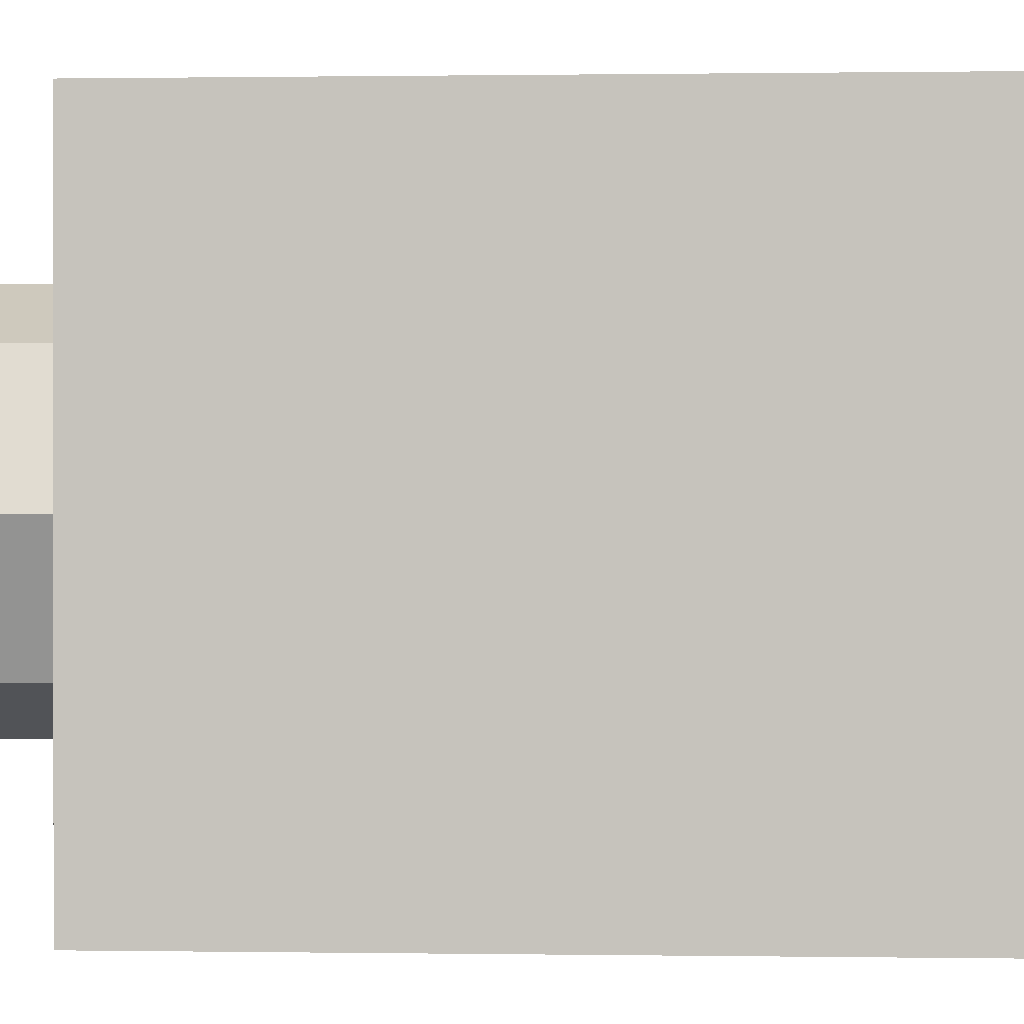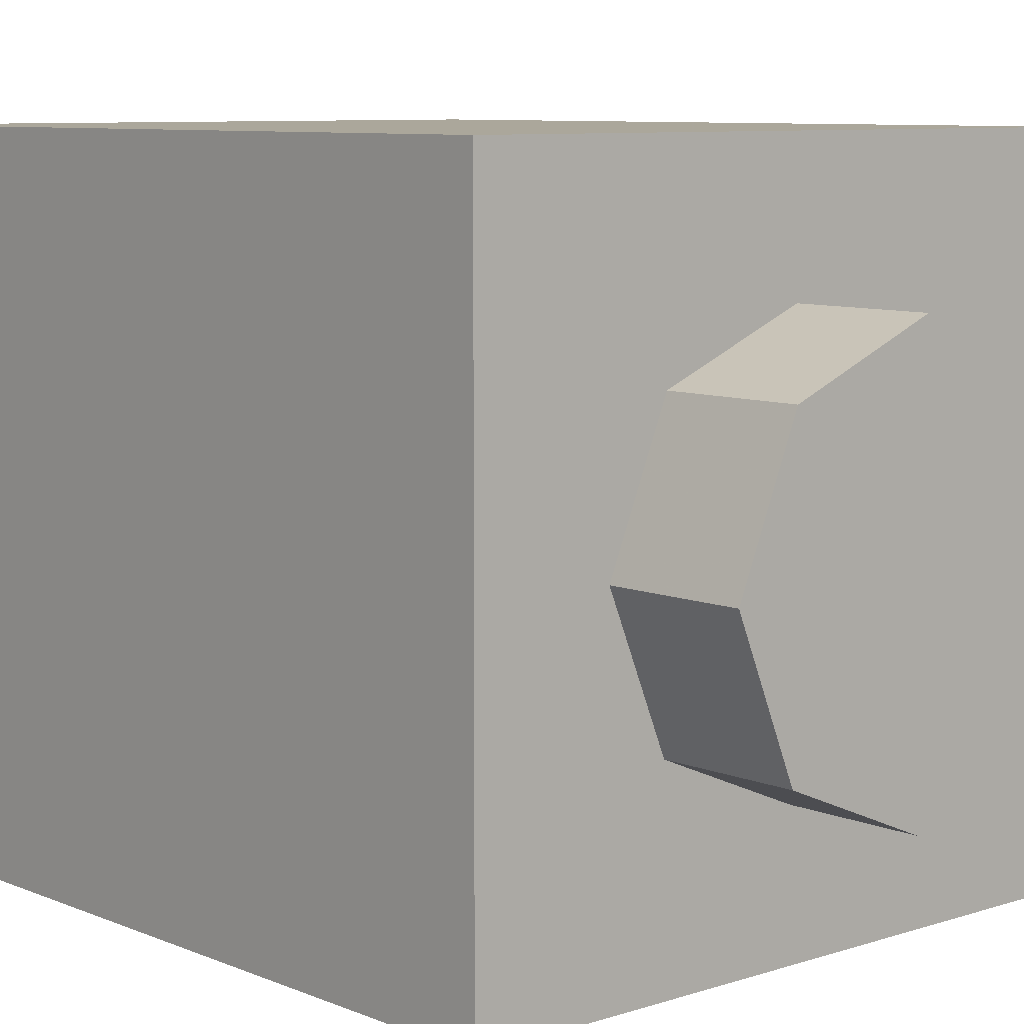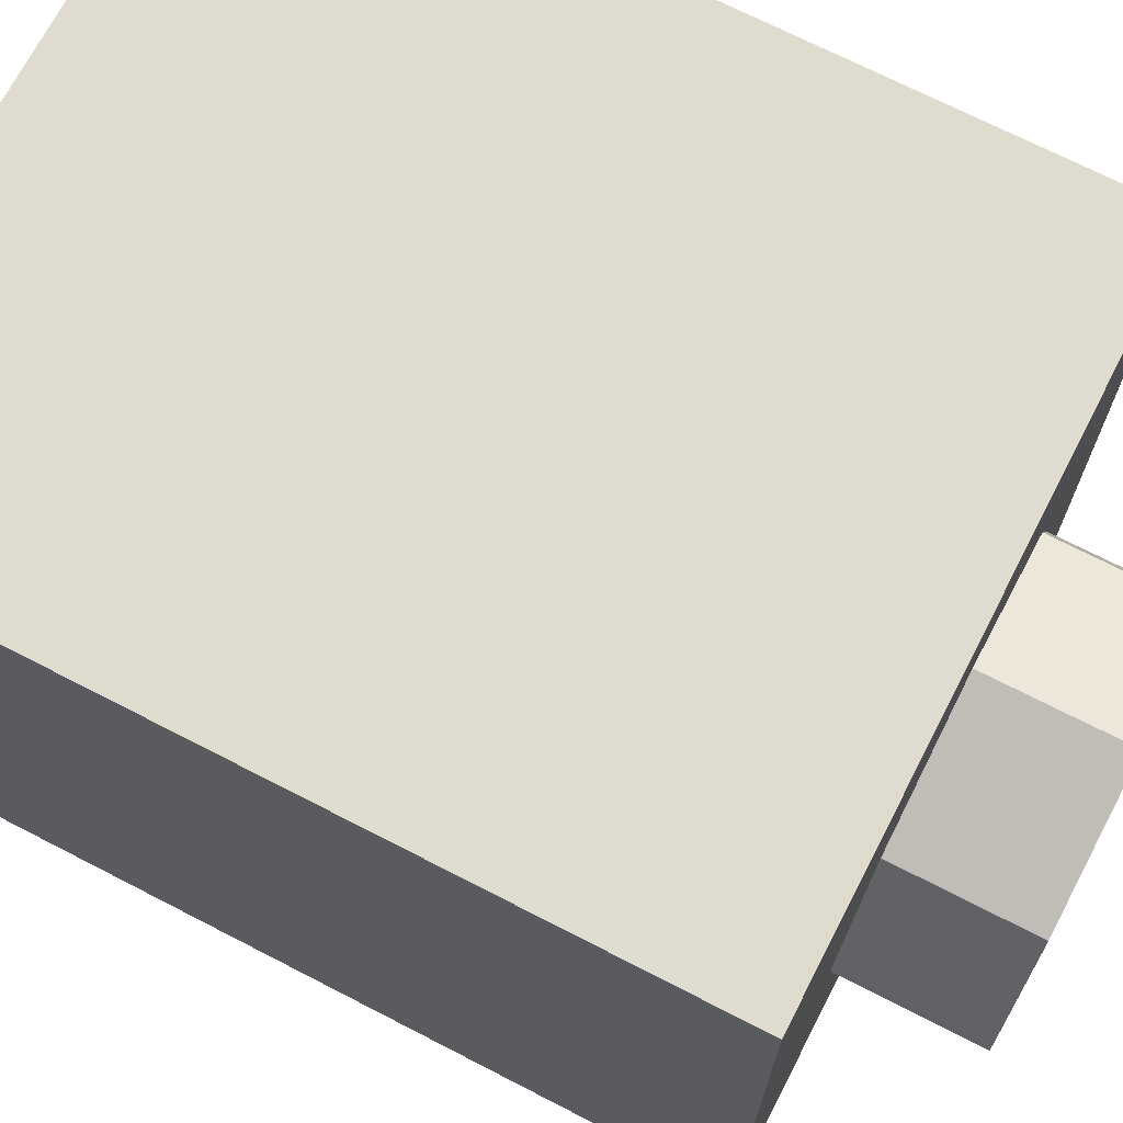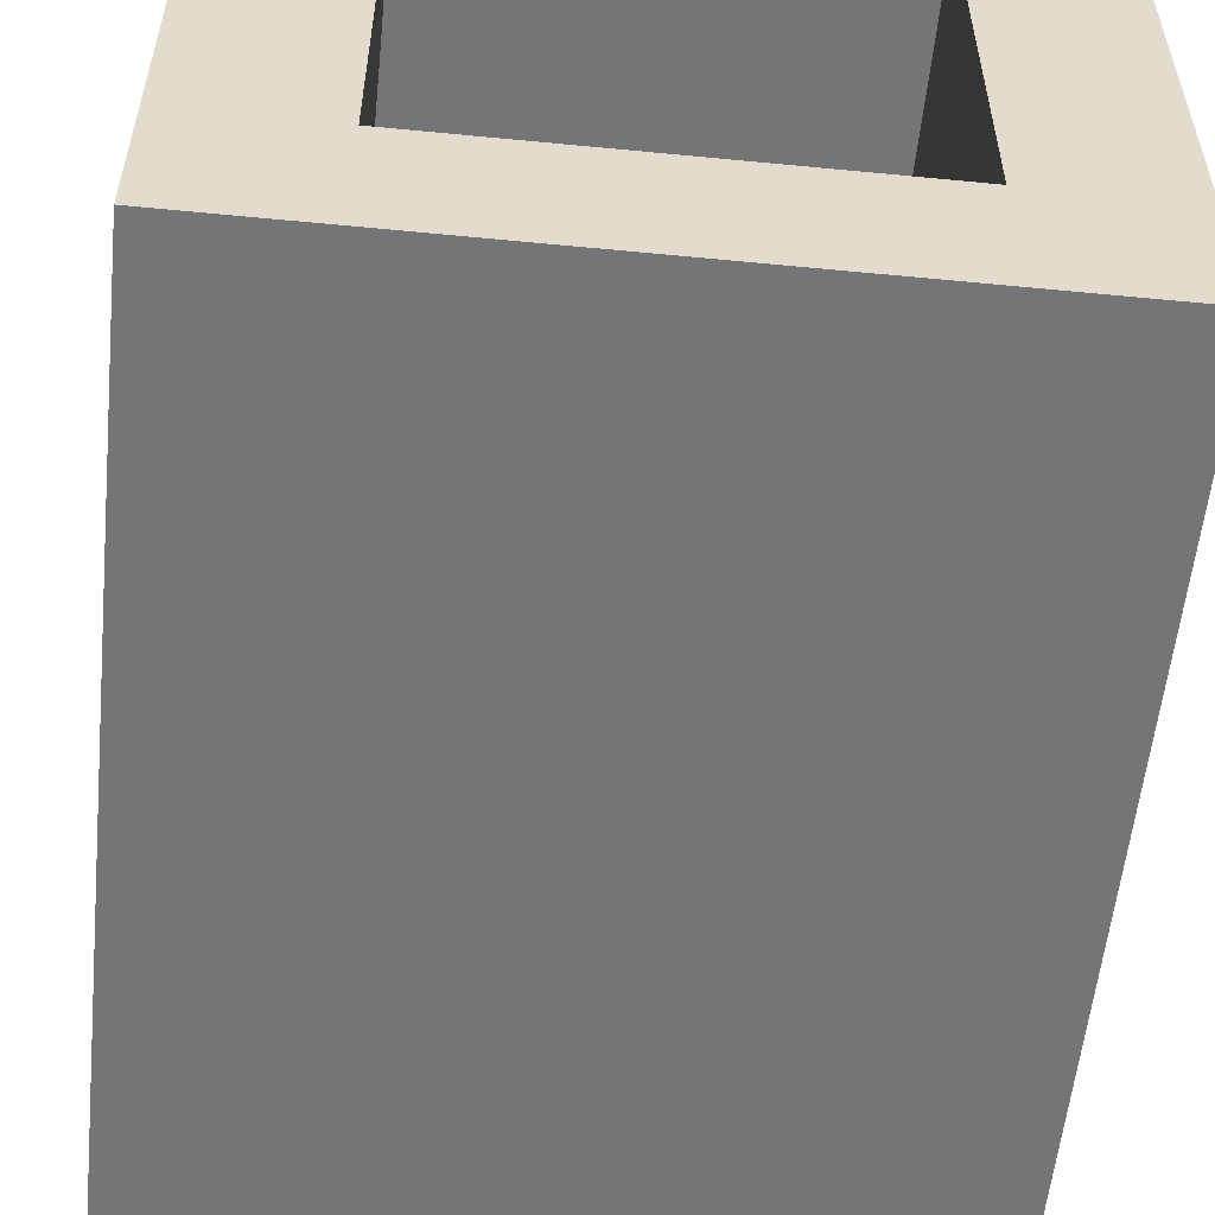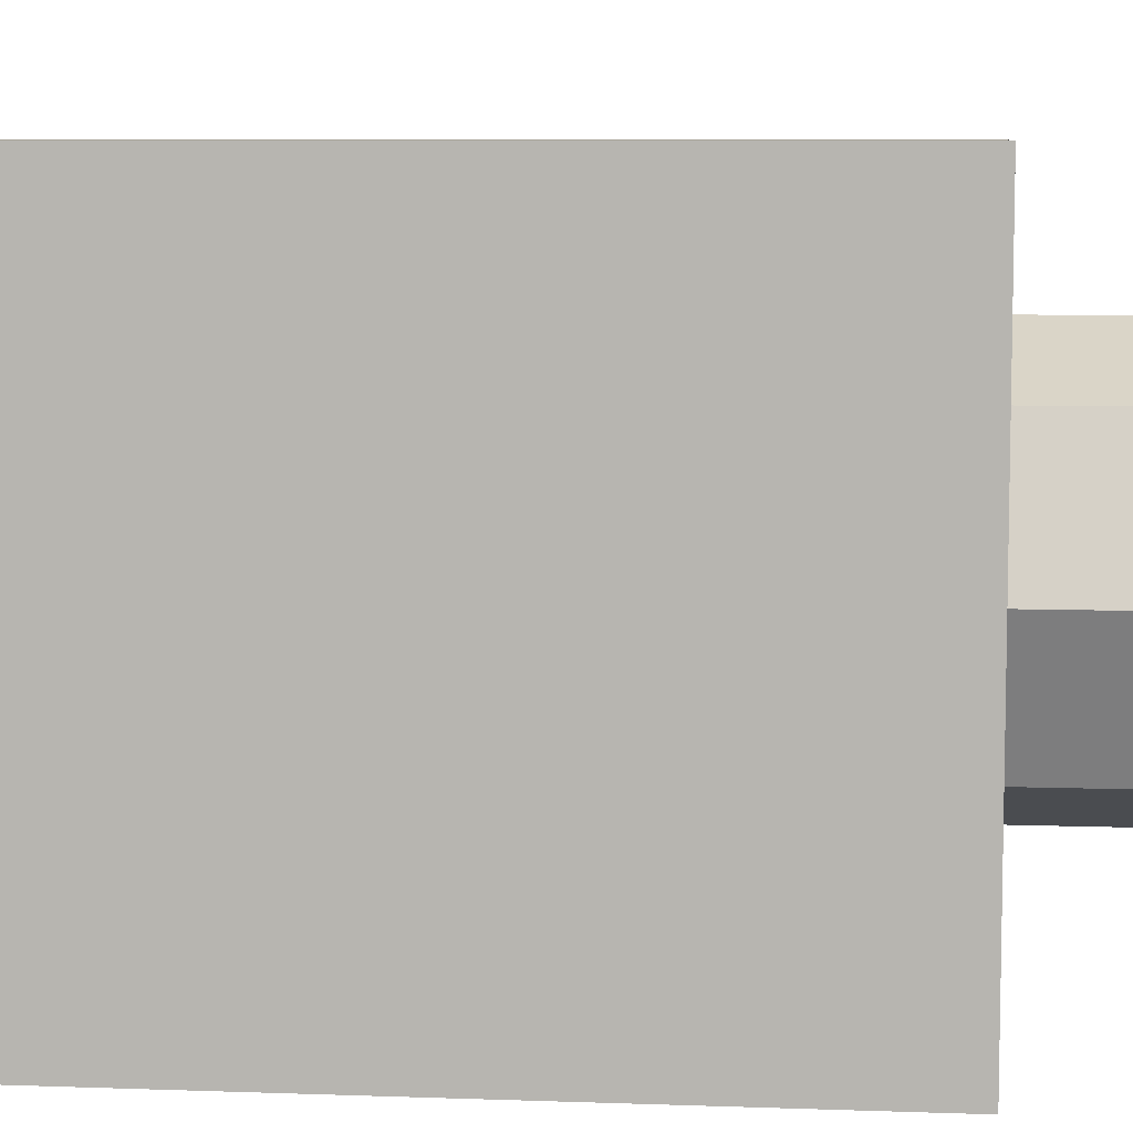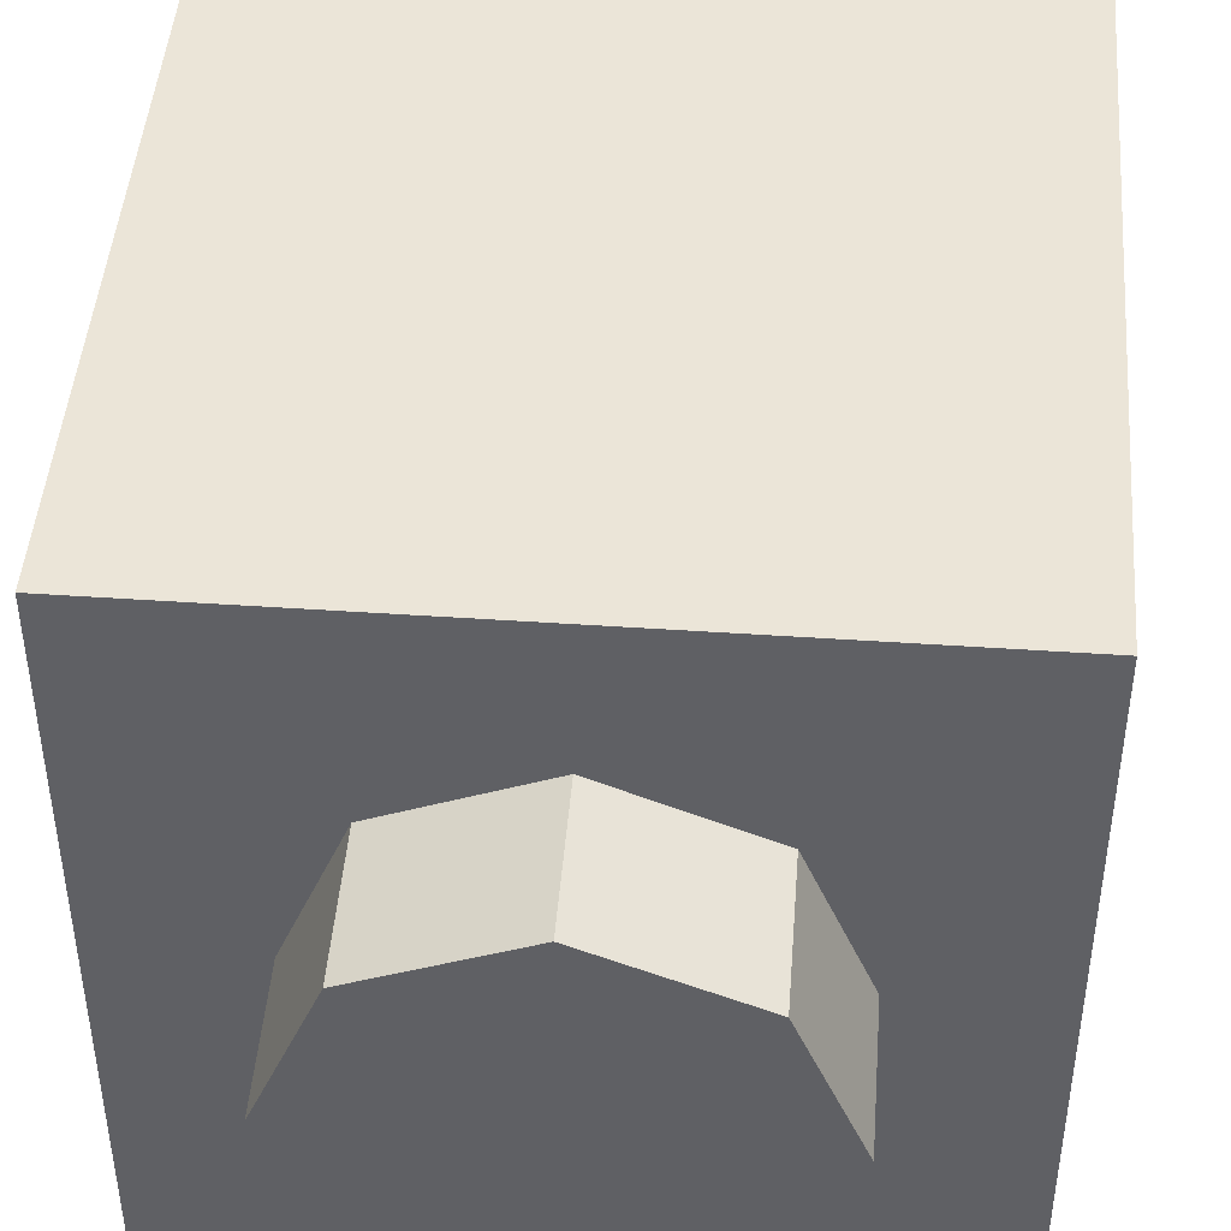
<metadata>
{"format":"obj","ext":"obj","renderer":"f3d","projection":"perspective","resolution":1024,"background":"white","views":[{"elev":0.4,"azim":93.1,"up":"+Z"},{"elev":8.2,"azim":-41.7,"up":"+Z"},{"elev":70.4,"azim":-62.7,"up":"+Z"},{"elev":-56.6,"azim":174.2,"up":"+Z"},{"elev":7.5,"azim":-84.2,"up":"+Z"},{"elev":45.7,"azim":4.5,"up":"+Z"}]}
</metadata>
<code>
v 0.2121 0 -0.2121
v 0 0 -0.3
v 0 -0.2 -0.3
v 0.2121 -0.2 -0.2121
v 0.3 0 0
v 0.2121 0 -0.2121
v 0.2121 -0.2 -0.2121
v 0.3 -0.2 0
v 0.2121 0 0.2121
v 0.3 0 0
v 0.3 -0.2 0
v 0.2121 -0.2 0.2121
v 0 0 0.3
v 0.2121 0 0.2121
v 0.2121 -0.2 0.2121
v 0 -0.2 0.3
v -0.2121 0 0.2121
v 0 0 0.3
v 0 -0.2 0.3
v -0.2121 -0.2 0.2121
v -0.3 0 0
v -0.2121 0 0.2121
v -0.2121 -0.2 0.2121
v -0.3 -0.2 0
v -0.2121 0 -0.2121
v -0.3 0 0
v -0.3 -0.2 0
v -0.2121 -0.2 -0.2121
v 0 0 -0.3
v -0.2121 0 -0.2121
v -0.2121 -0.2 -0.2121
v 0 -0.2 -0.3
v 0 -0.2 0
v 0 -0.2 -0.3
v 0.2121 -0.2 -0.2121
v 0 -0.2 0
v 0.2121 -0.2 -0.2121
v 0.3 -0.2 0
v 0 -0.2 0
v 0.3 -0.2 0
v 0.2121 -0.2 0.2121
v 0 -0.2 0
v 0.2121 -0.2 0.2121
v 0 -0.2 0.3
v 0 -0.2 0
v 0 -0.2 0.3
v -0.2121 -0.2 0.2121
v 0 -0.2 0
v -0.2121 -0.2 0.2121
v -0.3 -0.2 0
v 0 -0.2 0
v -0.3 -0.2 0
v -0.2121 -0.2 -0.2121
v 0 -0.2 0
v -0.2121 -0.2 -0.2121
v 0 -0.2 -0.3
v -0.5 0 0.5
v -0.5 0 -0.5
v 0.5 0 -0.5
v 0.5 0 0.5
v -0.5 0 0.5
v 0.5 0 0.5
v 0.5 1.2 0.5
v -0.5 1.2 0.5
v 0.5 0 0.5
v 0.5 0 -0.5
v 0.5 1.2 -0.5
v 0.5 1.2 0.5
v -0.5 0 -0.5
v -0.5 0 0.5
v -0.5 1.2 0.5
v -0.5 1.2 -0.5
v 0.3 0.2 0.3
v -0.3 0.2 0.3
v -0.3 0.2 -0.3
v 0.3 0.2 -0.3
v 0.3 0.2 0.3
v 0.3 1.2 0.3
v -0.3 1.2 0.3
v -0.3 0.2 0.3
v 0.3 0.2 -0.3
v 0.3 1.2 -0.3
v 0.3 1.2 0.3
v 0.3 0.2 0.3
v -0.3 0.2 -0.3
v -0.3 1.2 -0.3
v 0.3 1.2 -0.3
v 0.3 0.2 -0.3
v -0.3 0.2 0.3
v -0.3 1.2 0.3
v -0.3 1.2 -0.3
v -0.3 0.2 -0.3
v -0.3 1.2 -0.3
v 0.3 1.2 -0.3
v 0.5 1.2 -0.5
v -0.5 1.2 -0.5
v 0.5 1.2 -0.5
v 0.3 1.2 -0.3
v 0.3 1.2 0.3
v 0.5 1.2 0.5
v 0.3 1.2 0.3
v -0.3 1.2 0.3
v -0.5 1.2 0.5
v 0.5 1.2 0.5
v -0.5 1.2 0.5
v -0.3 1.2 0.3
v -0.3 1.2 -0.3
v -0.5 1.2 -0.5
v -0.25 0.3 -0.5
v 0.25 0.3 -0.5
v 0.25 0.45 -0.5
v -0.25 0.45 -0.5
v -0.0875 0.45 -0.5
v 0.0875 0.45 -0.5
v 0.0875 1 -0.5
v -0.0875 1 -0.5
v 0.5 1.2 -0.5
v 0.25 0.45 -0.5
v 0.25 0.3 -0.5
v 0.5 0 -0.5
v -0.5 1.2 -0.5
v -0.0875 1 -0.5
v 0.0875 1 -0.5
v 0.5 1.2 -0.5
v -0.5 0 -0.5
v -0.25 0.3 -0.5
v -0.25 0.45 -0.5
v -0.5 1.2 -0.5
v -0.5 0 -0.5
v 0.5 0 -0.5
v 0.25 0.3 -0.5
v -0.25 0.3 -0.5
v 0.5 1.2 -0.5
v 0.0875 1 -0.5
v 0.0875 0.45 -0.5
v 0.25 0.45 -0.5
v -0.5 1.2 -0.5
v -0.25 0.45 -0.5
v -0.0875 0.45 -0.5
v -0.0875 1 -0.5
g mesh1447881
f 1 3 2
f 3 1 4
f 5 7 6
f 7 5 8
f 9 11 10
f 11 9 12
f 13 15 14
f 15 13 16
f 17 19 18
f 19 17 20
f 21 23 22
f 23 21 24
f 25 27 26
f 27 25 28
f 29 31 30
f 31 29 32
g mesh1447883
f 33 34 35
f 36 37 38
f 39 40 41
f 42 43 44
f 45 46 47
f 48 49 50
f 51 52 53
f 54 55 56
g mesh1447886
f 57 58 59
f 59 60 57
f 61 62 63
f 63 64 61
f 65 66 67
f 67 68 65
f 69 70 71
f 71 72 69
g mesh1447888
f 73 75 74
f 75 73 76
f 77 79 78
f 79 77 80
f 81 83 82
f 83 81 84
f 85 87 86
f 87 85 88
f 89 91 90
f 91 89 92
g mesh1447890
f 93 94 95
f 95 96 93
f 97 98 99
f 99 100 97
f 101 102 103
f 103 104 101
f 105 106 107
f 107 108 105
g mesh1447892
f 109 111 110
f 111 109 112
f 113 115 114
f 115 113 116
f 117 119 118
f 119 117 120
f 121 123 122
f 123 121 124
f 125 127 126
f 127 125 128
f 129 131 130
f 131 129 132
f 133 135 134
f 135 133 136
f 137 139 138
f 139 137 140

</code>
